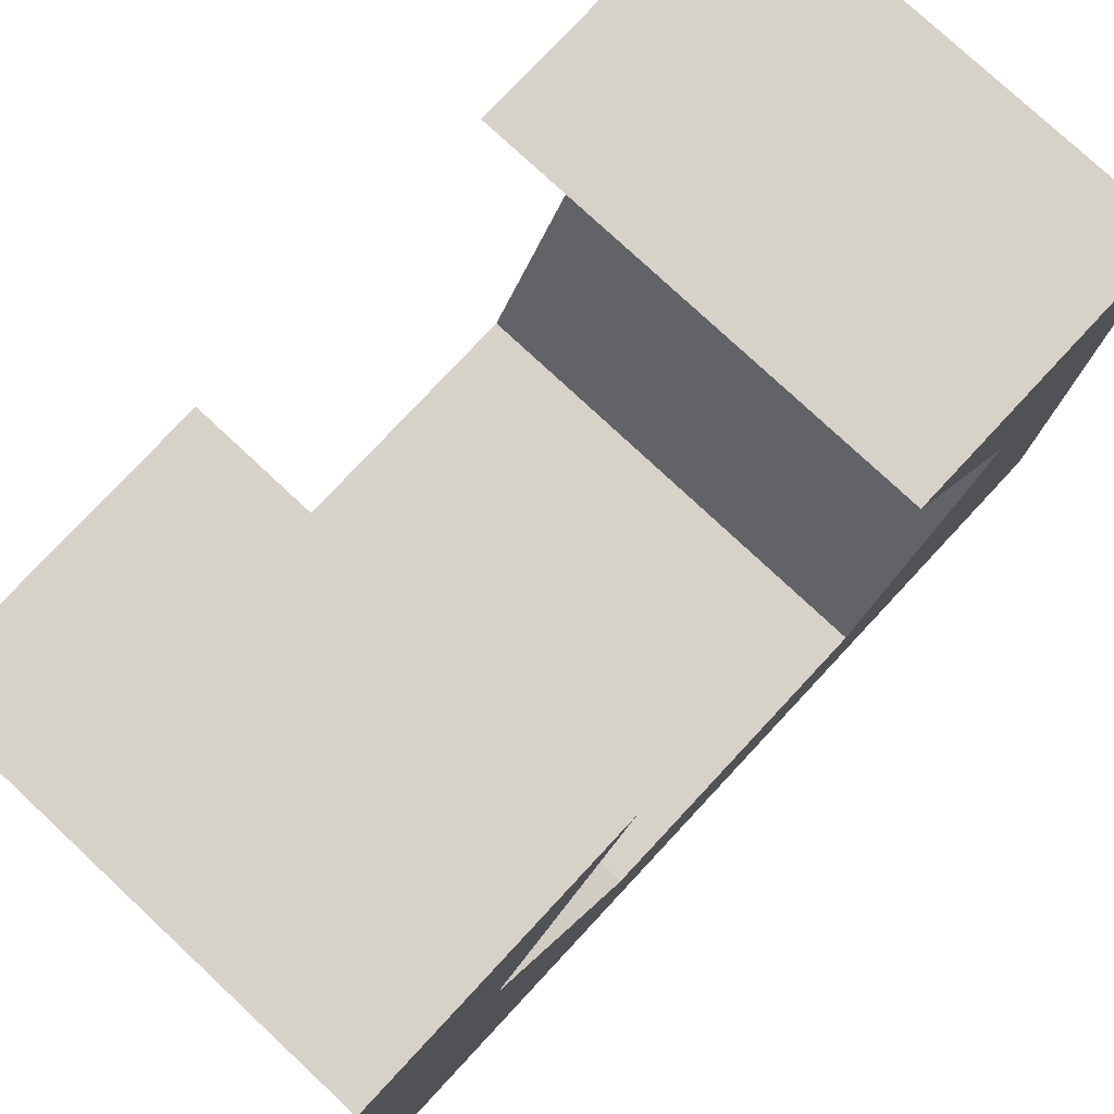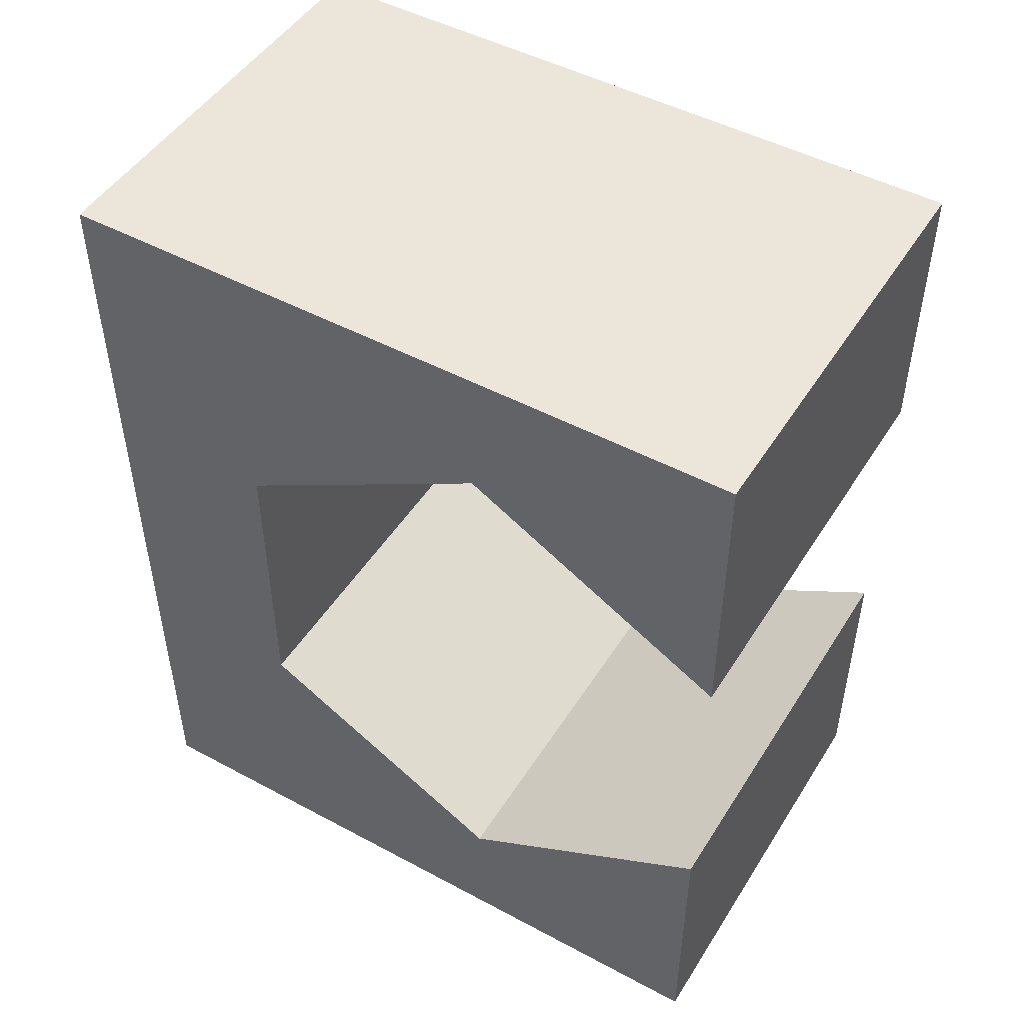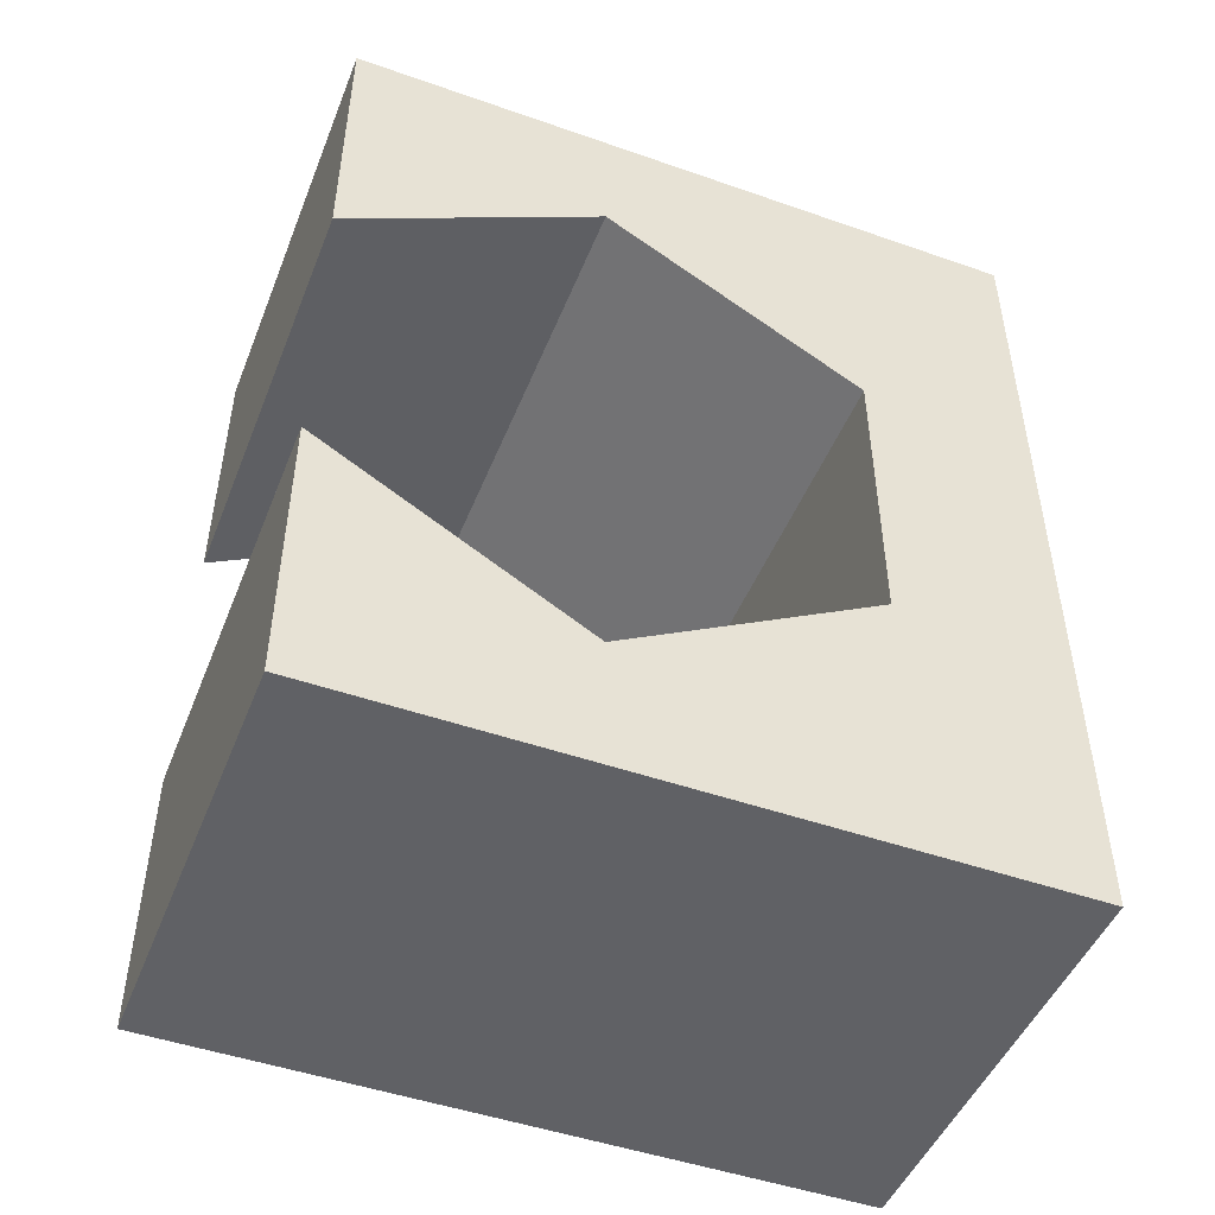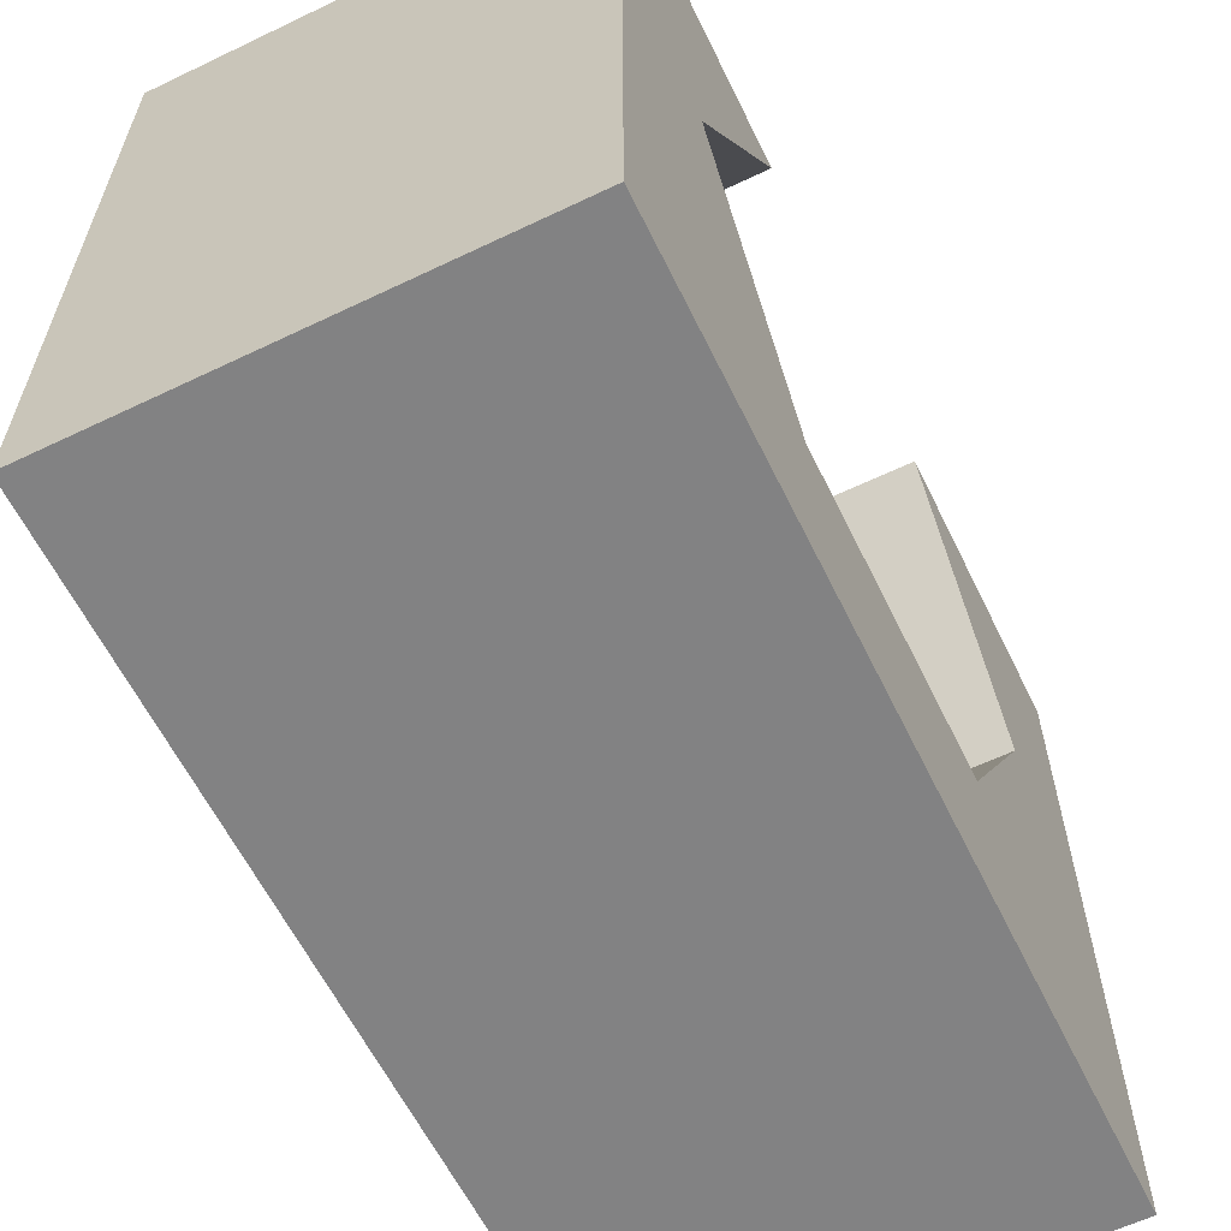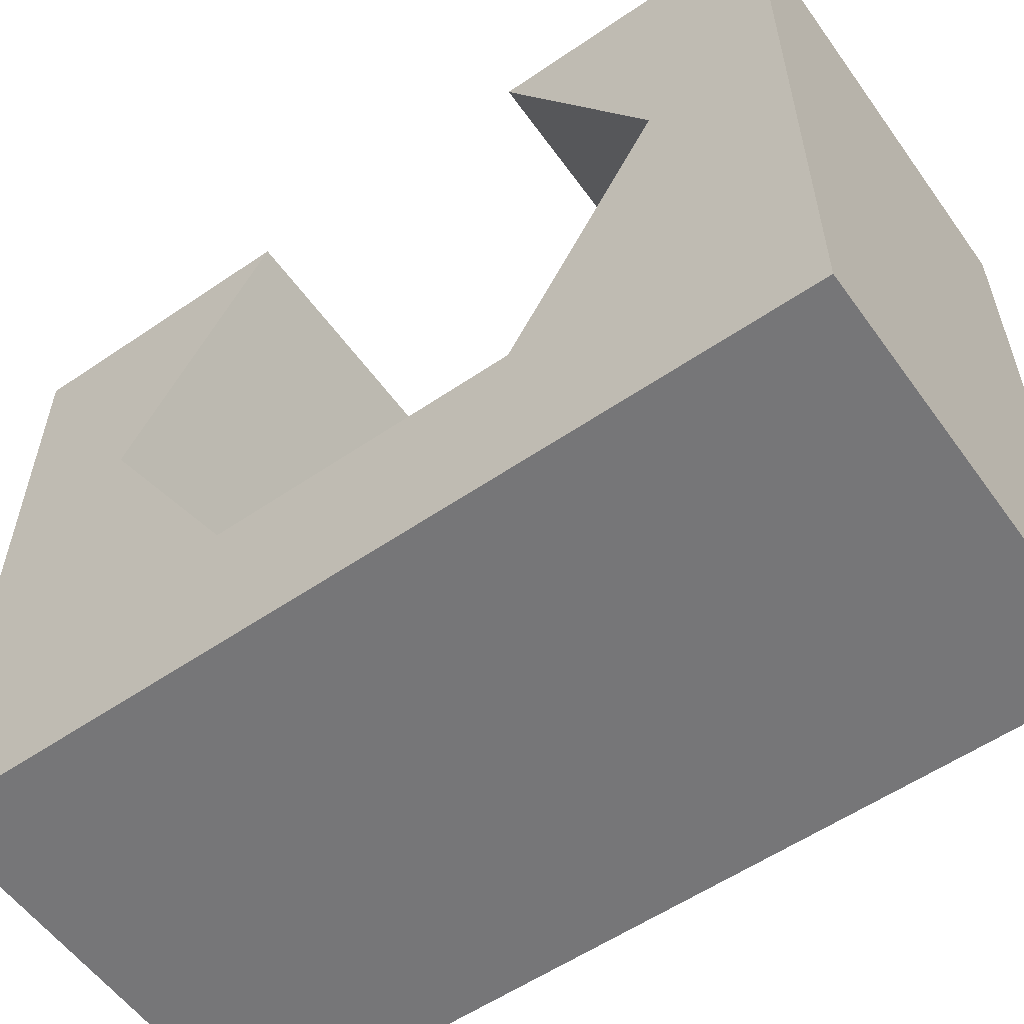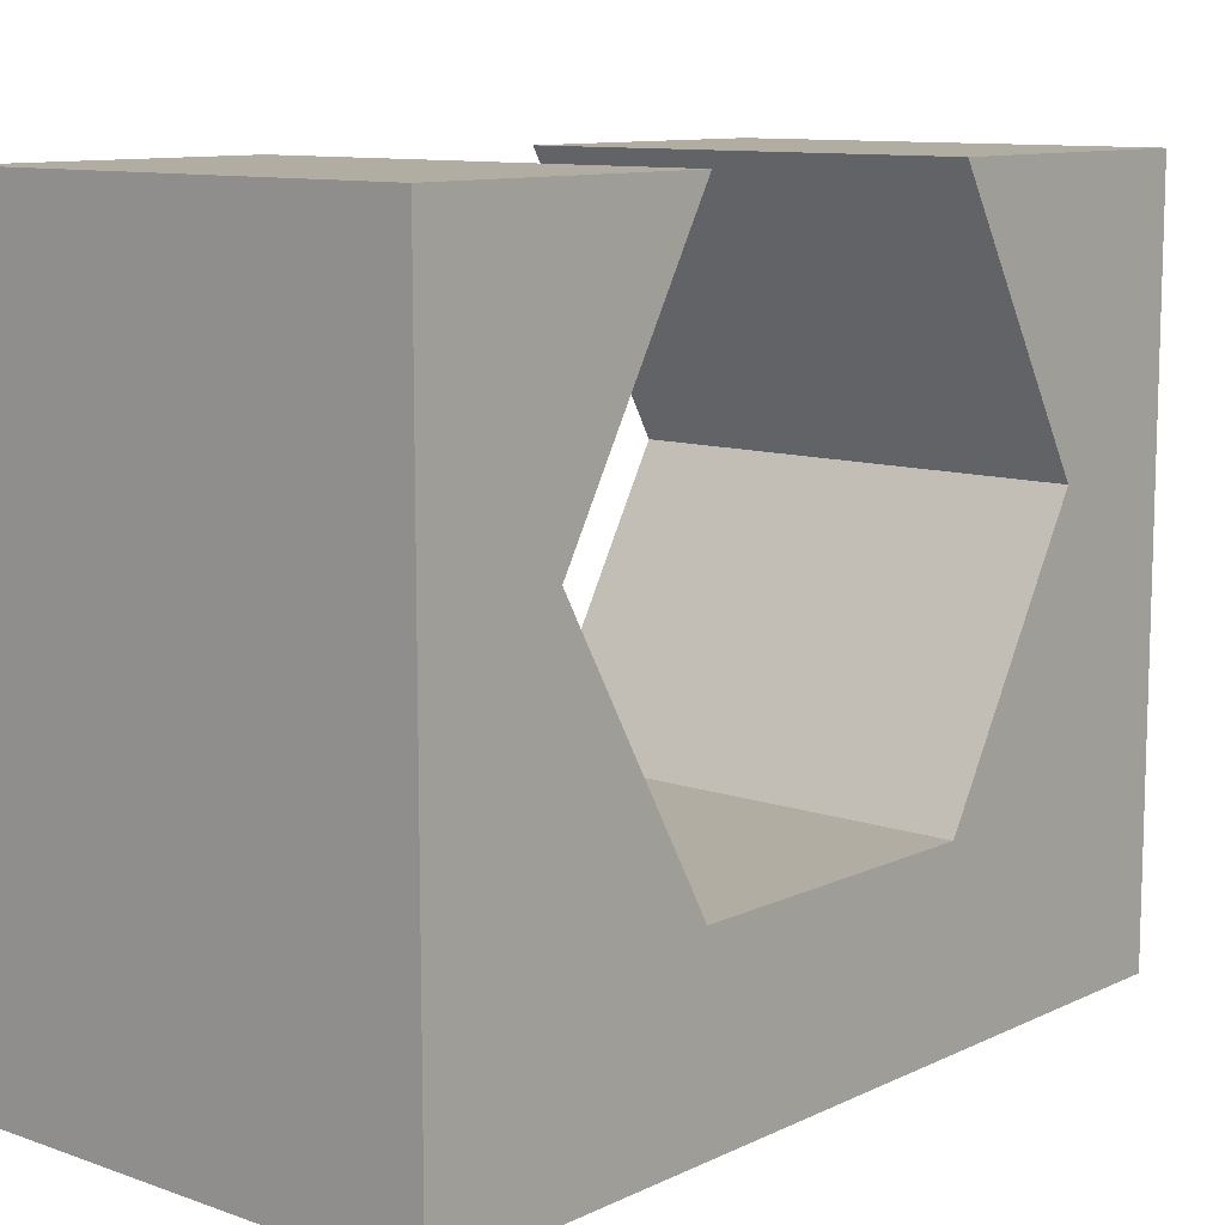
<metadata>
{"format":"obj","ext":"obj","renderer":"f3d","projection":"perspective","resolution":1024,"background":"white","views":[{"elev":78.1,"azim":43.0,"up":"+Z"},{"elev":48.5,"azim":-59.1,"up":"+Y"},{"elev":-48.1,"azim":68.6,"up":"+Y"},{"elev":-60.8,"azim":26.0,"up":"+Z"},{"elev":-56.9,"azim":-54.6,"up":"+Z"},{"elev":10.6,"azim":40.8,"up":"+Z"}]}
</metadata>
<code>
g hex_bottom
v 0.125 0.25 0.2
v -0.125 0.25 0.2
v -0.125 0.0866 0.2
v 0.125 0.0866 0.2
v 0.125 0.25 -0.2
v -0.125 0.25 -0.2
v 0.125 -0.25 -0.2
v -0.125 -0.25 -0.2
v 0.125 -0.25 0.2
v -0.125 -0.25 0.2
v 0.125 -0.0866 0.2
v -0.125 -0.0866 0.2
v -0.125 0.1732 0.05
v 0.125 0.1732 0.05
v -0.125 0.0866 -0.1
v 0.125 0.0866 -0.1
v 0.125 -0.0866 -0.1
v 0.125 -0.1732 0.05
v -0.125 -0.0866 -0.1
v -0.125 -0.1732 0.05
o mesh0
f 1 2 3
f 3 4 1
o mesh1
f 1 5 6
f 6 2 1
o mesh2
f 5 7 8
f 8 6 5
o mesh3
f 7 9 10
f 10 8 7
o mesh4
f 9 11 12
f 12 10 9
o mesh5
f 3 13 14
f 14 4 3
o mesh6
f 15 16 14
f 14 13 15
o mesh7
f 5 1 14
f 7 17 18
f 7 5 16
f 1 4 14
f 18 9 7
f 14 16 5
f 16 17 7
f 18 11 9
o mesh8
f 6 15 13
f 8 19 15
f 8 10 20
f 15 6 8
f 10 12 20
f 20 19 8
f 13 2 6
f 13 3 2
o mesh9
f 19 20 18
f 18 17 19
o mesh10
f 15 19 17
f 17 16 15
o mesh11
f 18 20 12
f 12 11 18

</code>
